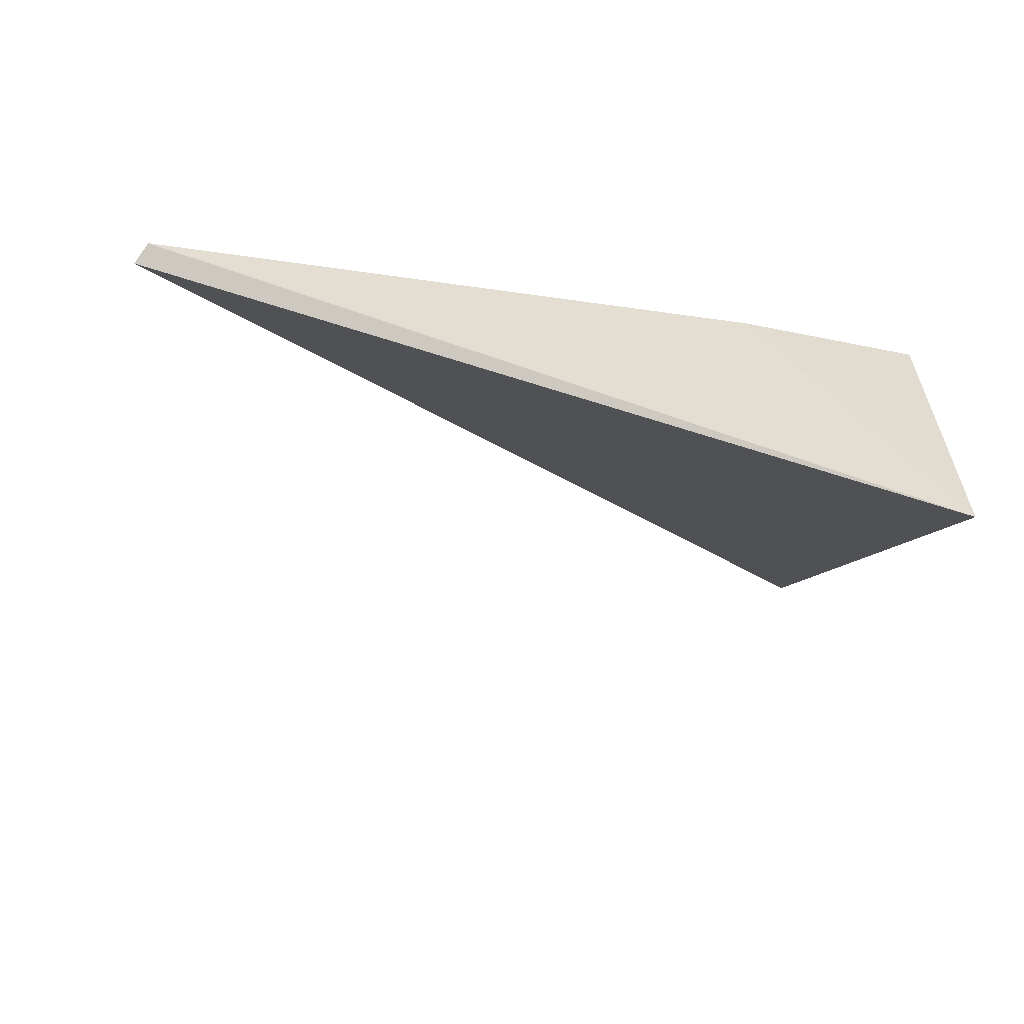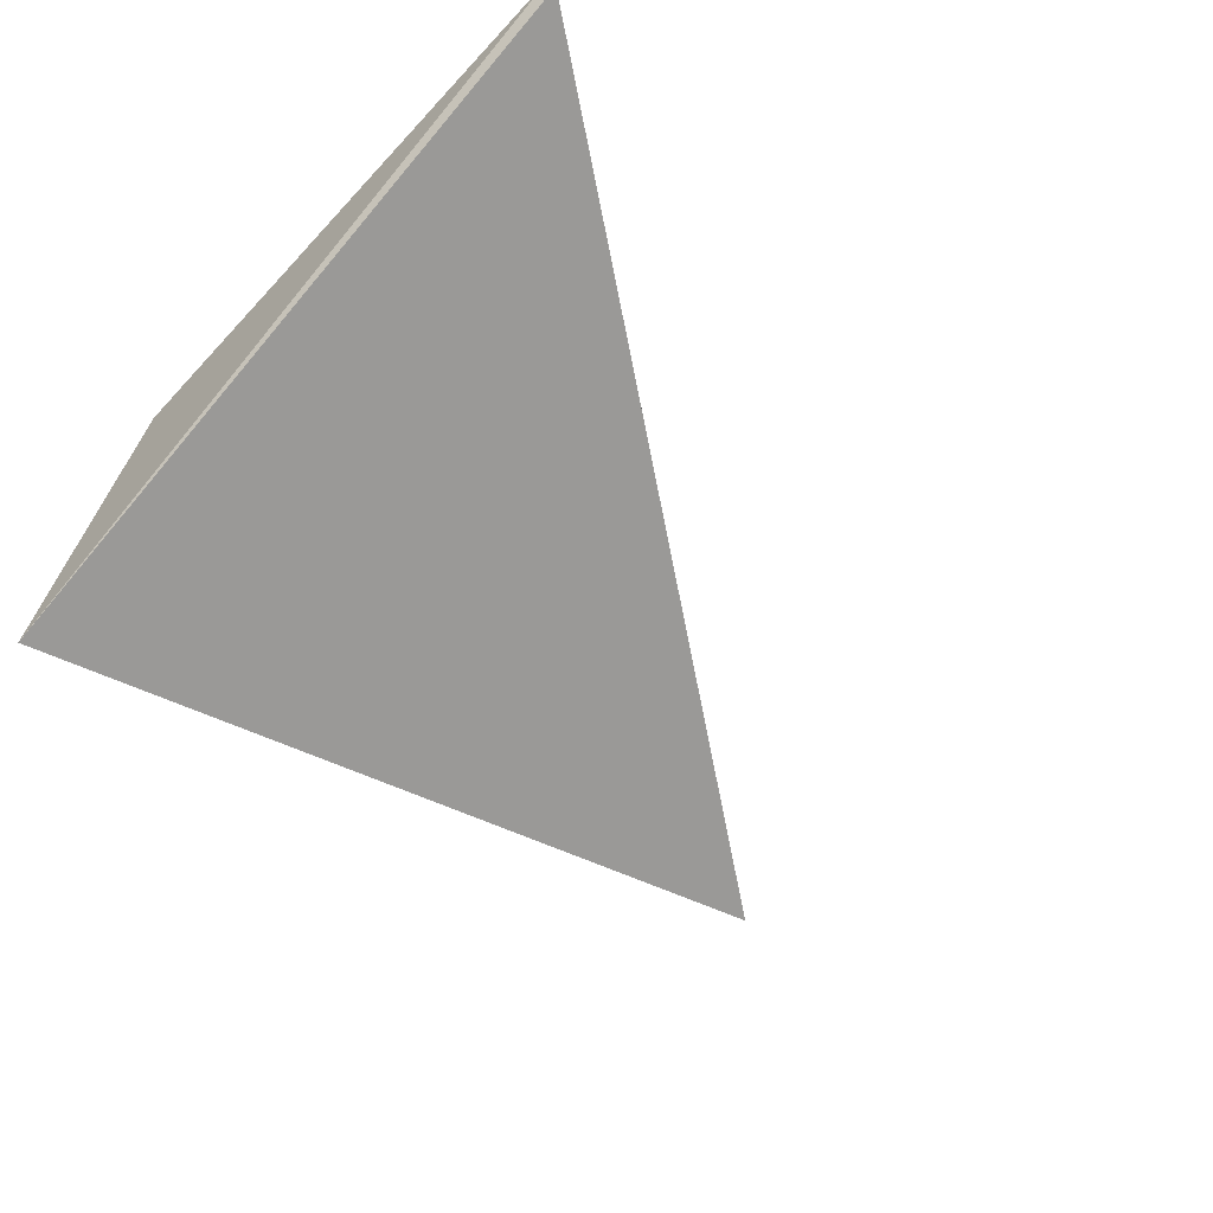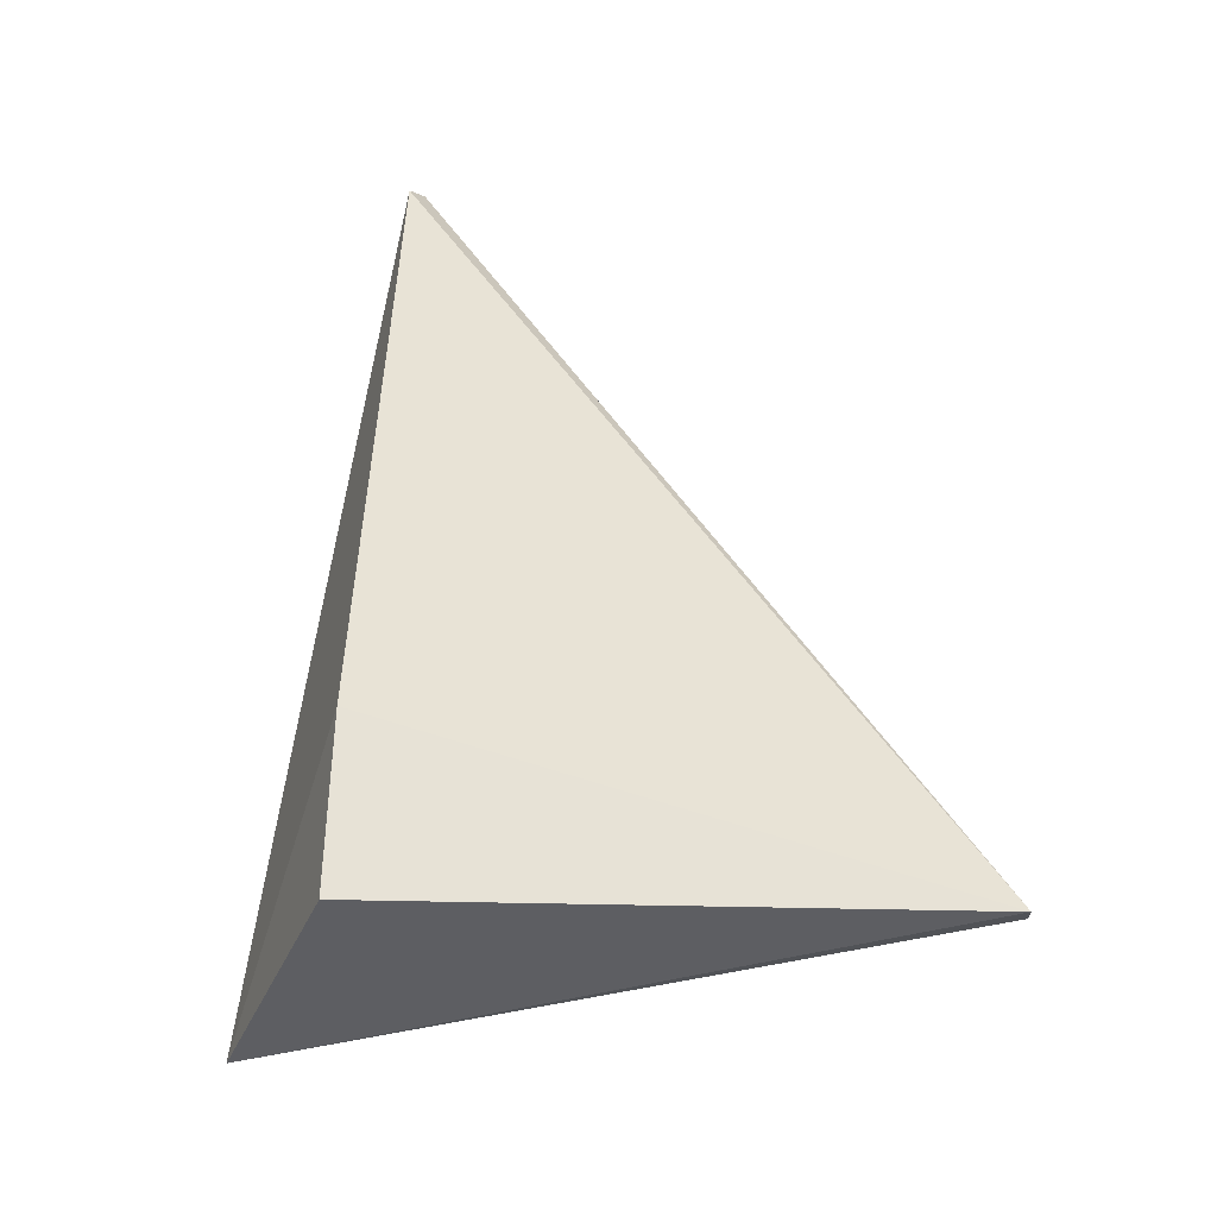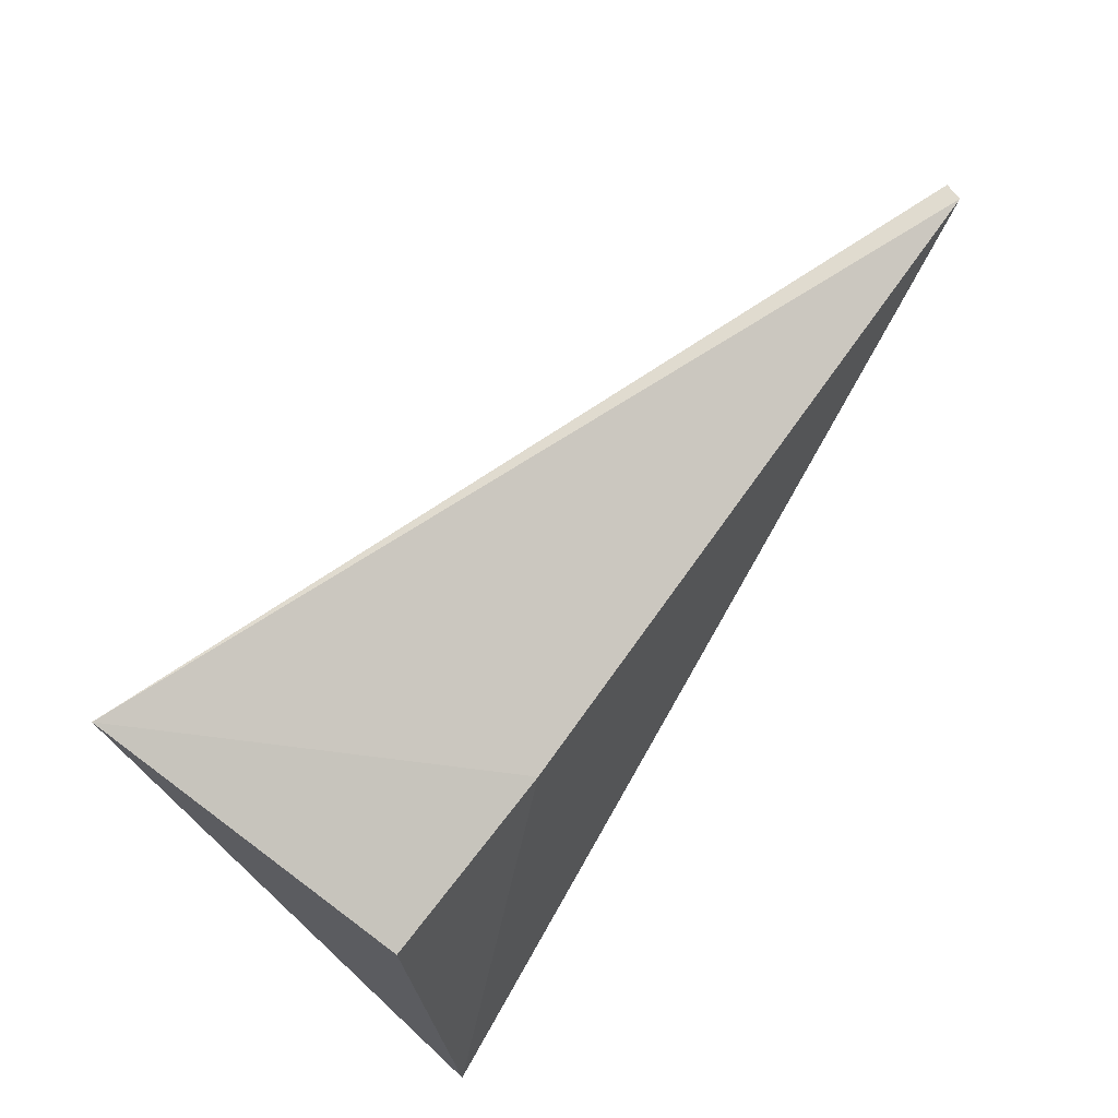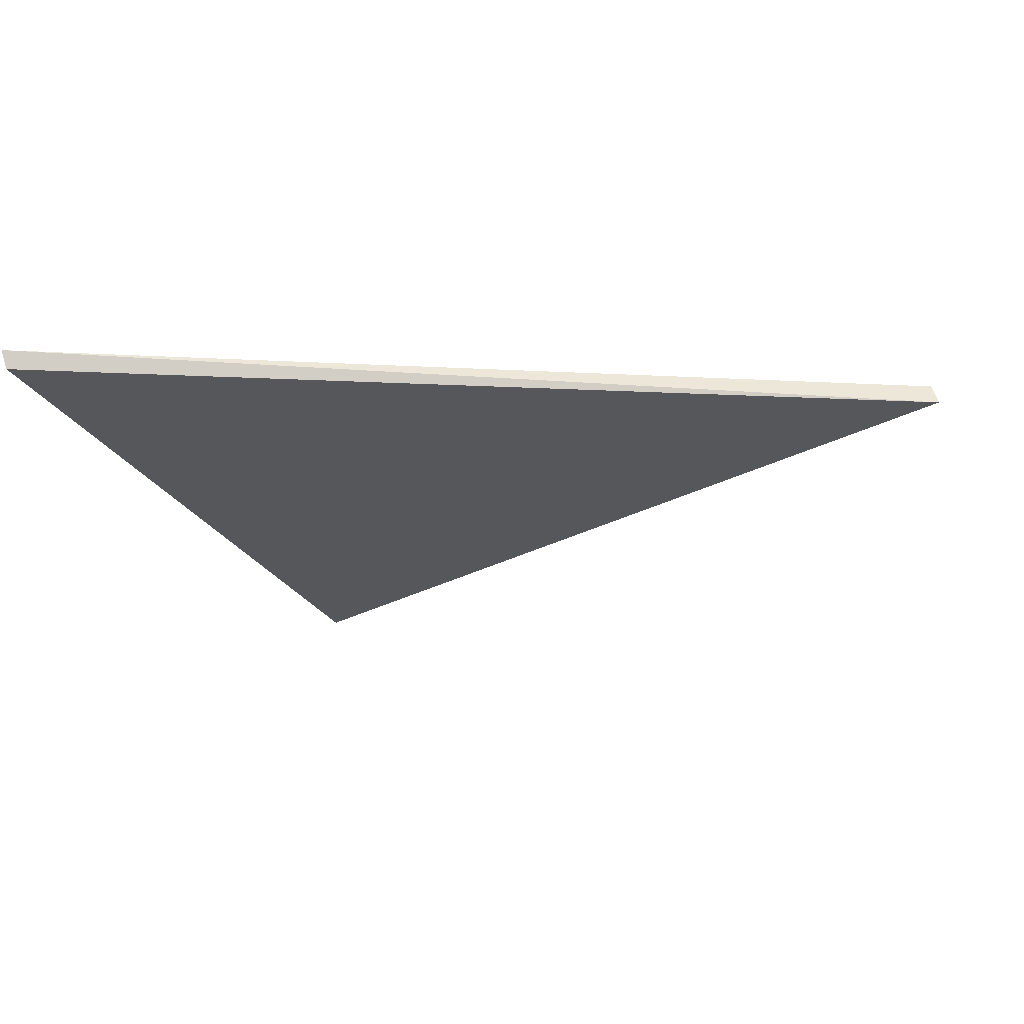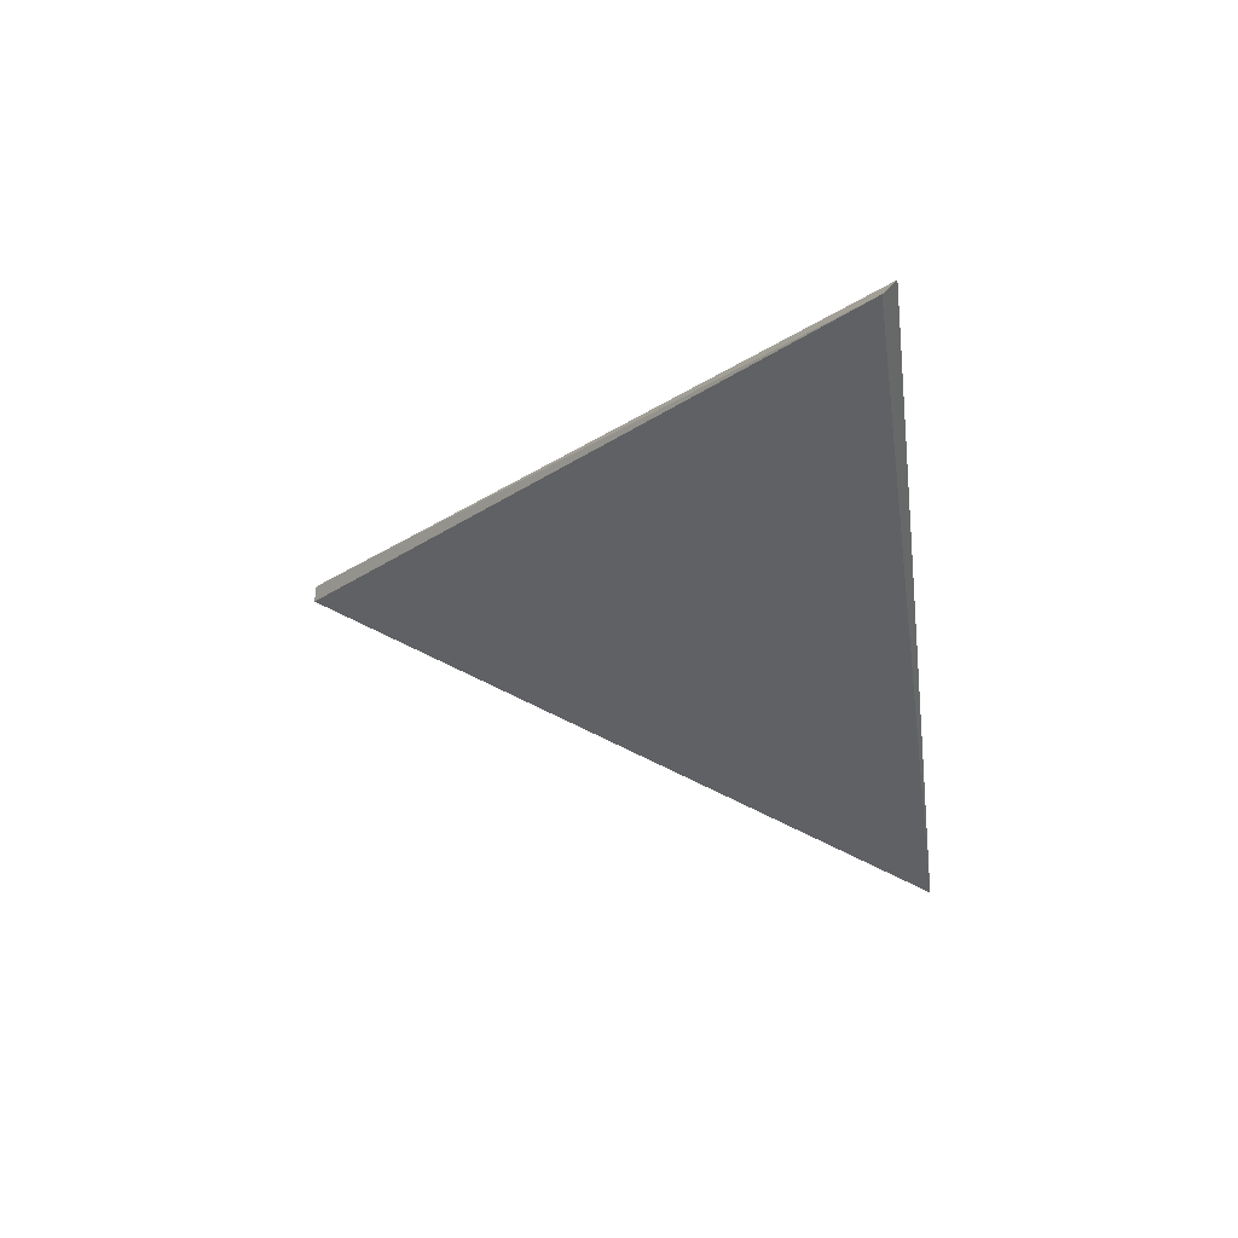
<metadata>
{"format":"obj","ext":"obj","renderer":"f3d","projection":"perspective","resolution":1024,"background":"white","views":[{"elev":-34.3,"azim":168.8,"up":"+Z"},{"elev":-61.0,"azim":-47.6,"up":"+Z"},{"elev":50.6,"azim":-88.7,"up":"+Z"},{"elev":74.9,"azim":-55.8,"up":"+Y"},{"elev":3.5,"azim":21.8,"up":"+Z"},{"elev":-17.8,"azim":89.3,"up":"+Z"}]}
</metadata>
<code>
v -5.725 -2.171 -46.67
v -5.691 -2.212 -46.72
v -8.137 -1.808 -47.61
v -5.789 -2.212 -46.73
v -8.281 -3.778 -46.56
v -8.263 -3.78 -46.62
v -8.162 -2.137 -46.75
v -7.618 -2.13 -46.72
f 1 2 3
f 5 2 1
f 6 5 3
f 6 3 2
f 6 2 5
f 7 3 5
f 8 7 5
f 8 5 1
f 8 1 3
f 8 3 7

</code>
